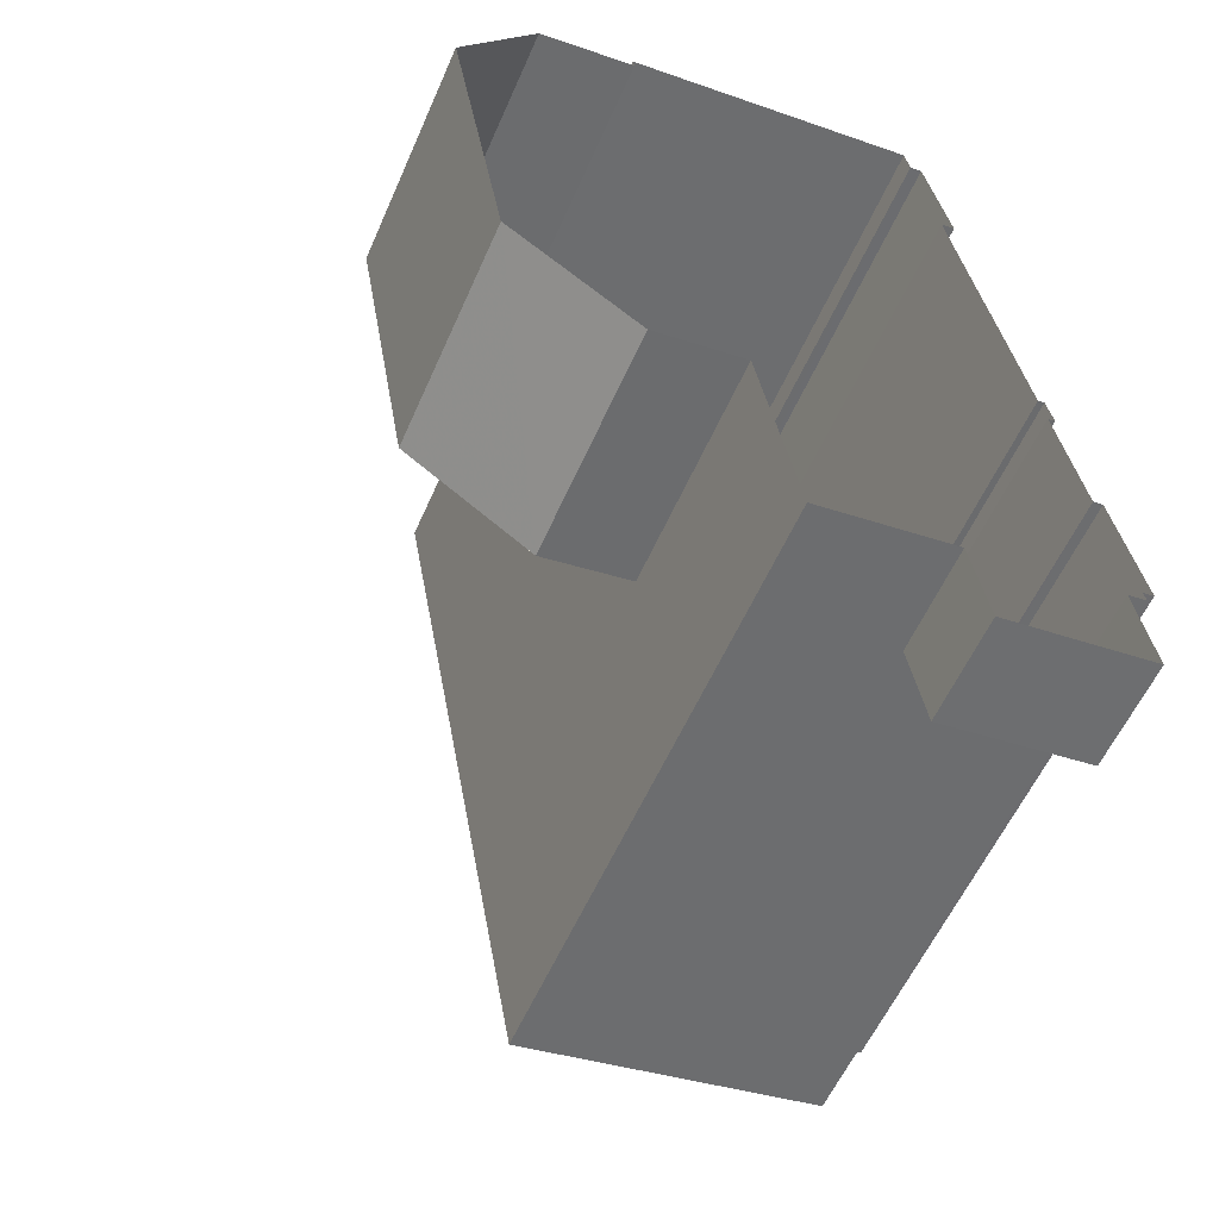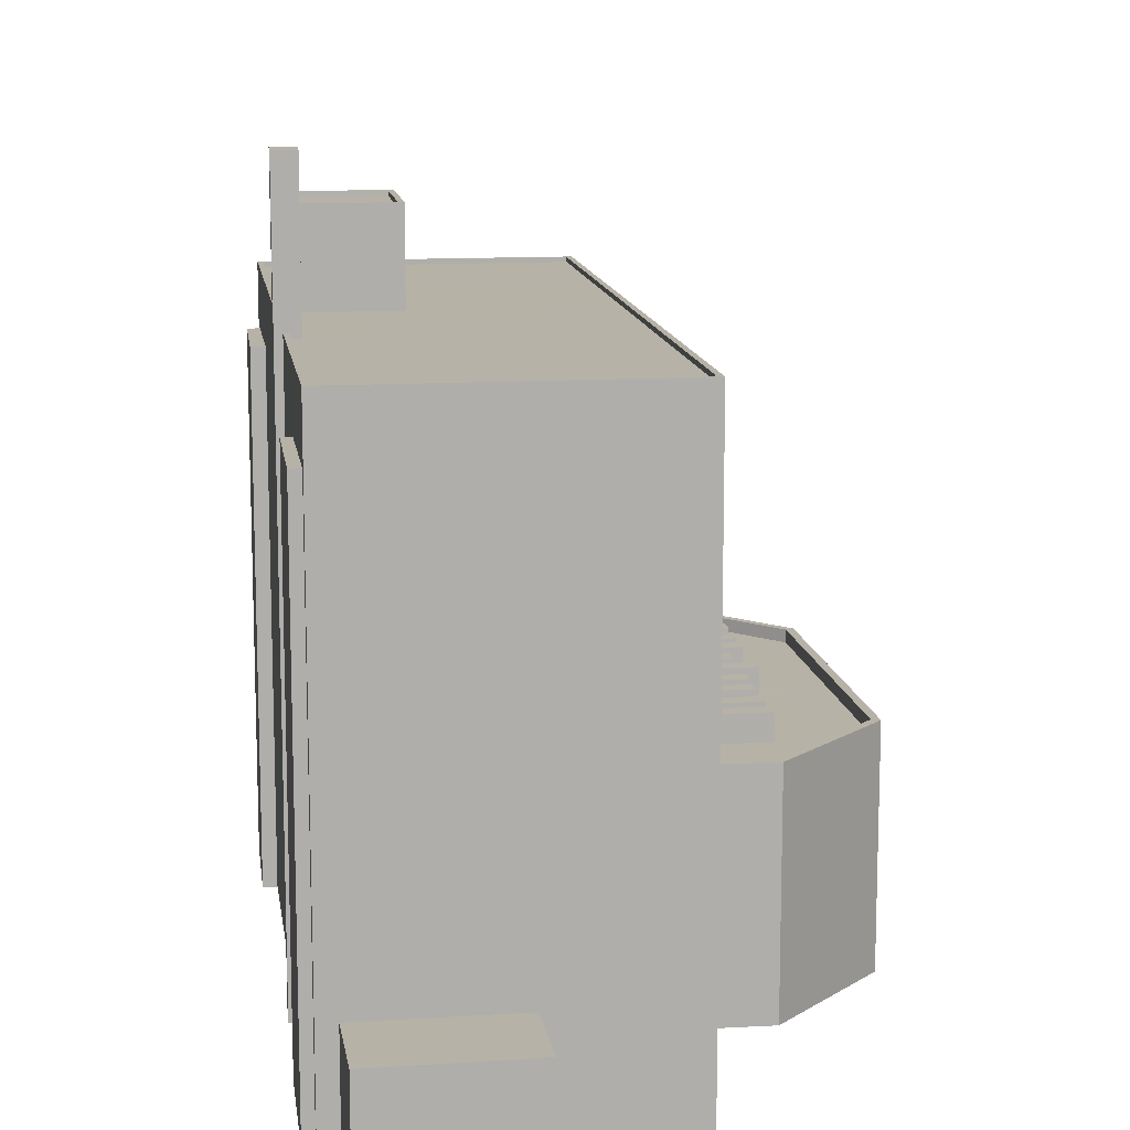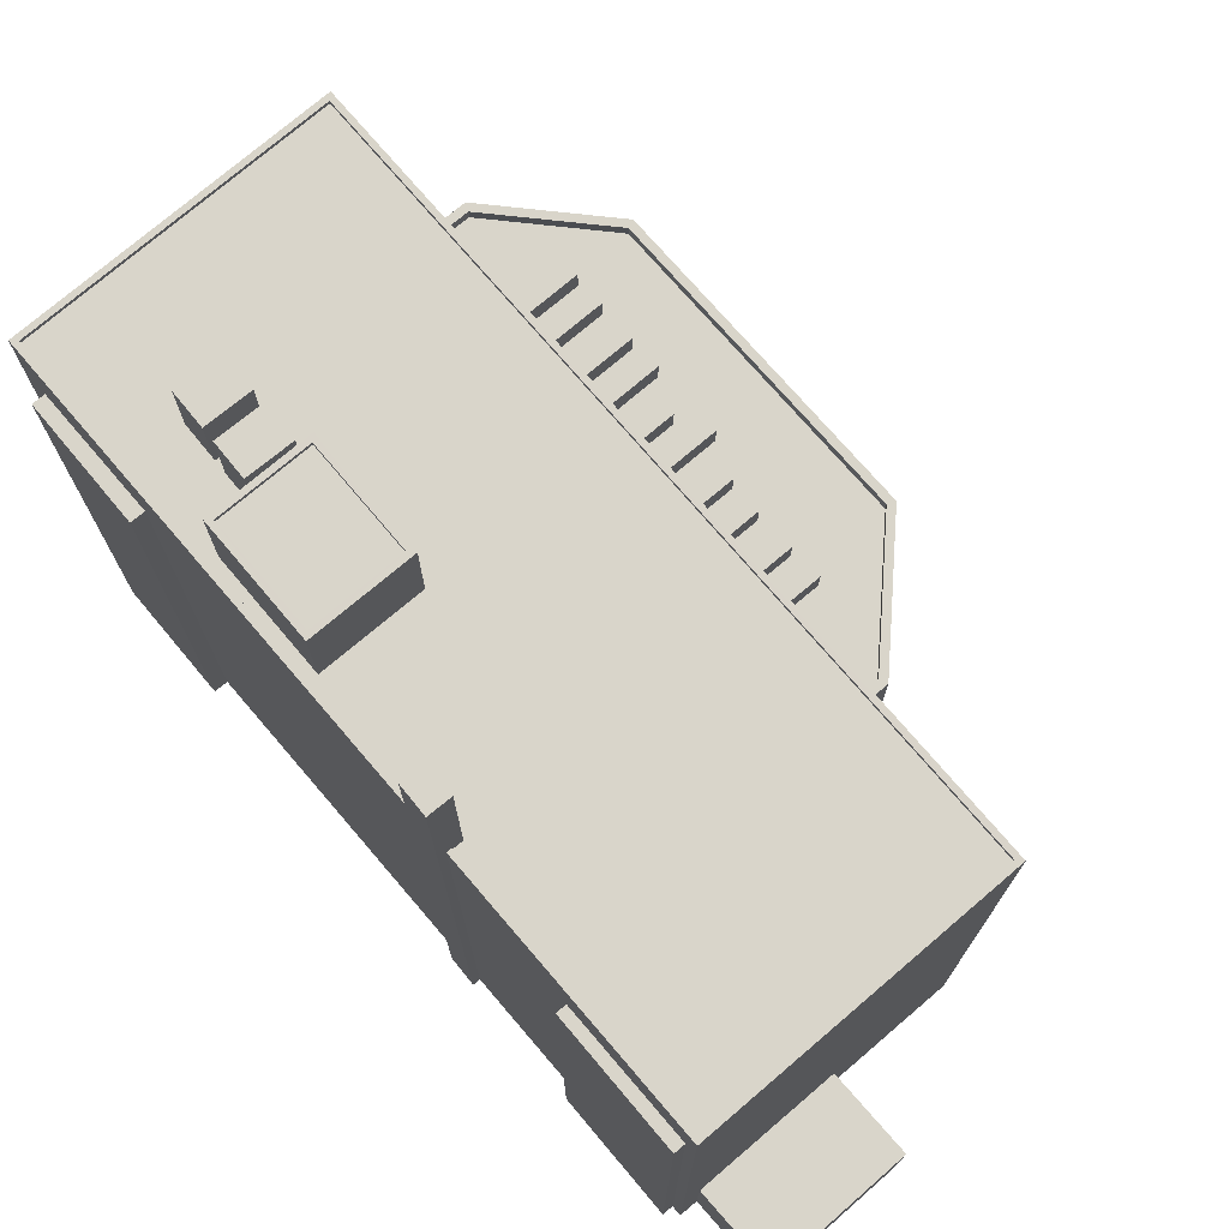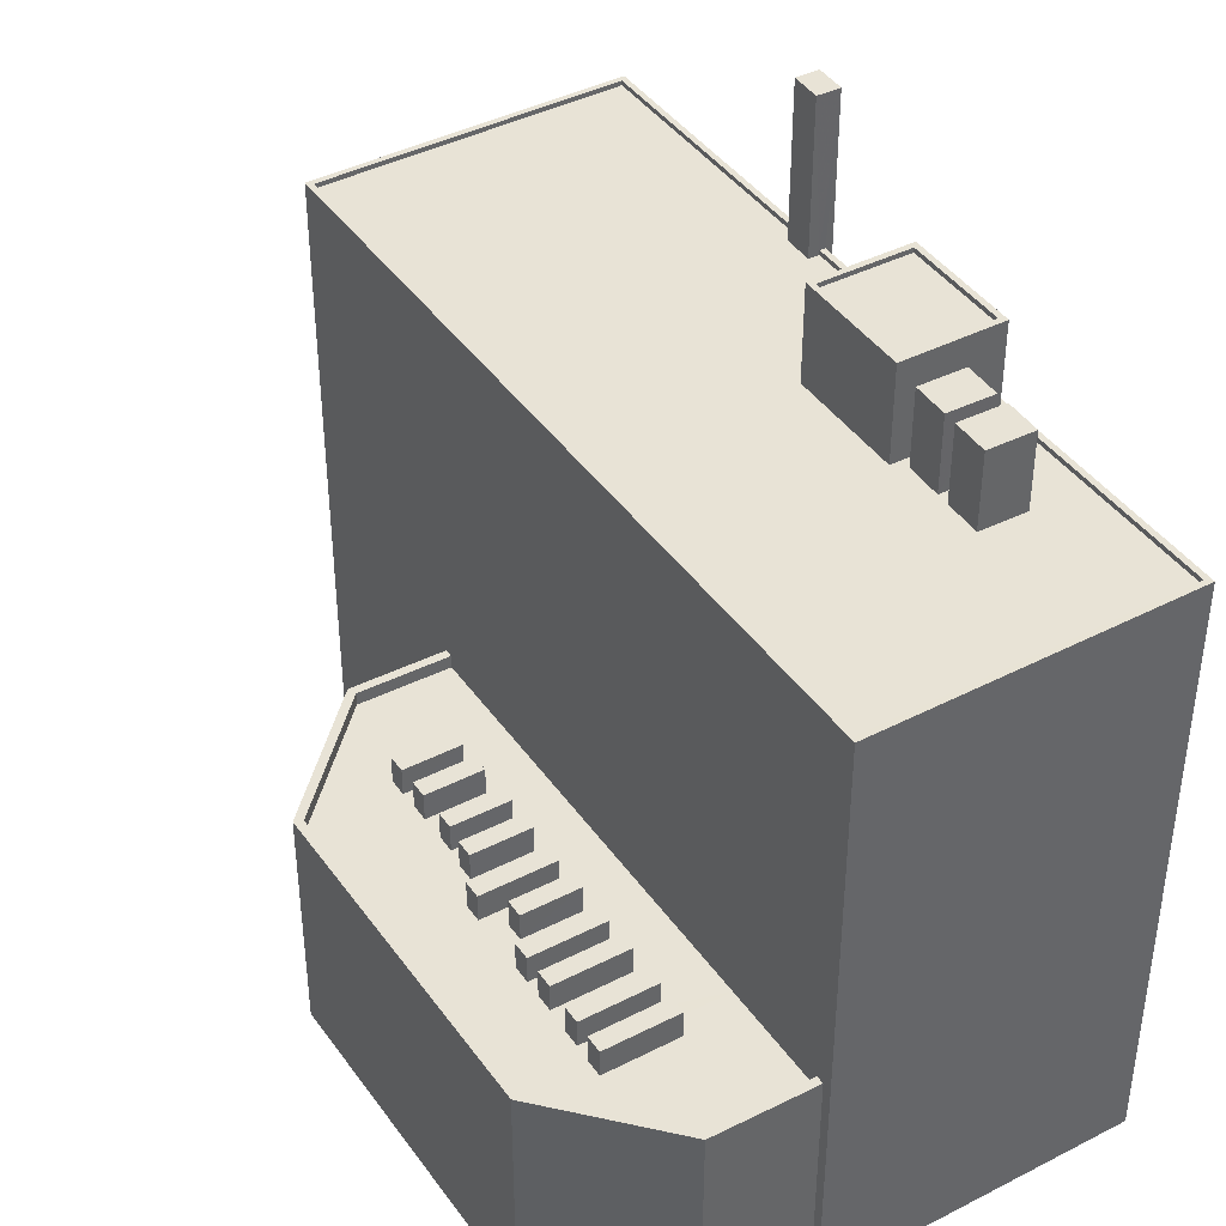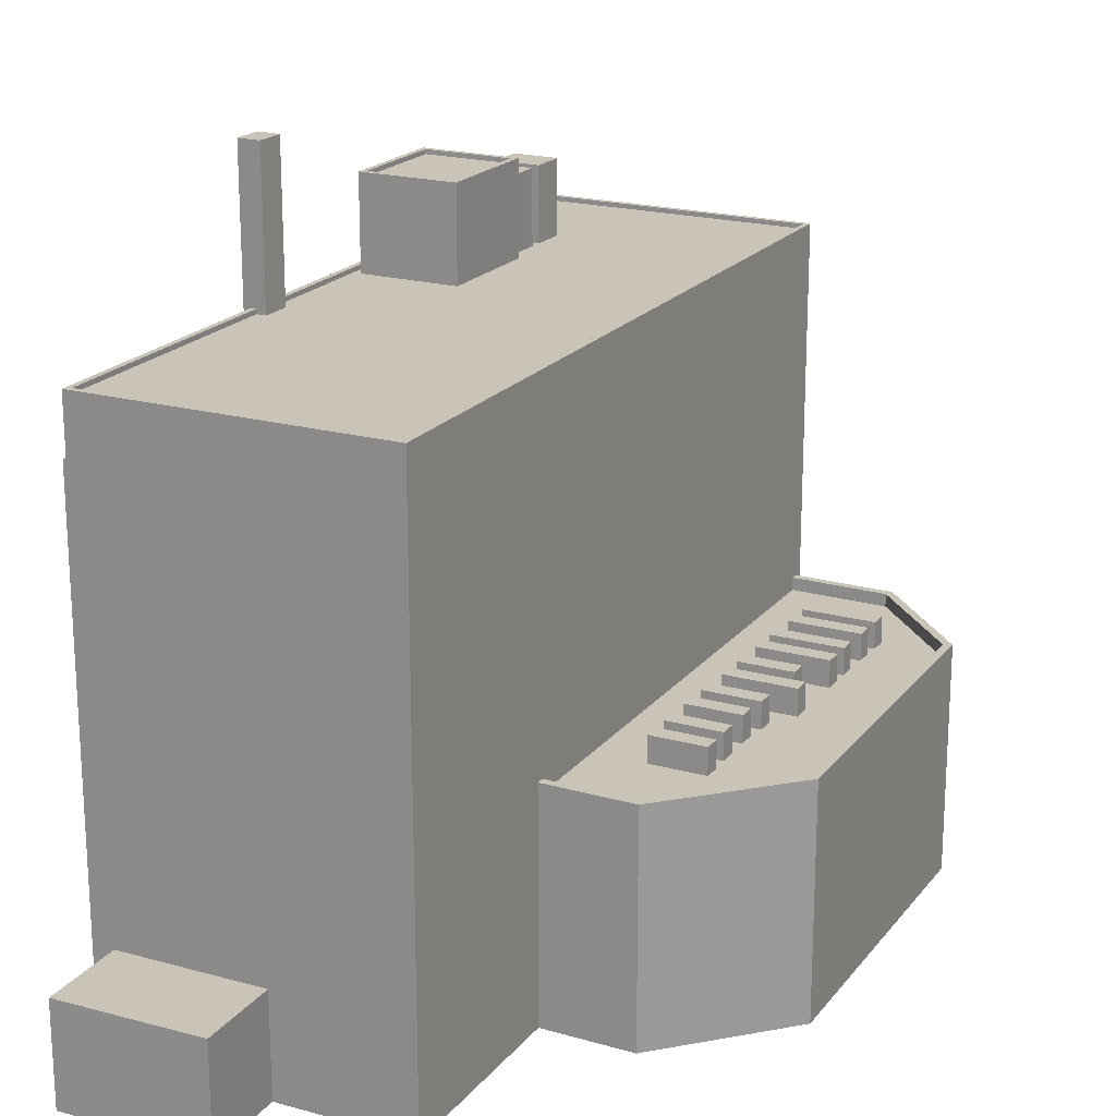
<metadata>
{"format":"obj","ext":"obj","renderer":"f3d","projection":"perspective","resolution":1024,"background":"white","views":[{"elev":-57.6,"azim":156.4,"up":"+Y"},{"elev":12.5,"azim":-18.3,"up":"+Z"},{"elev":74.7,"azim":-50.7,"up":"+Z"},{"elev":41.5,"azim":137.9,"up":"+Z"},{"elev":19.9,"azim":16.8,"up":"+Z"}]}
</metadata>
<code>
v -6038 -3.444e+04 4.644
v -6038 -3.445e+04 4.644
v -6055 -3.444e+04 4.643
v -6055 -3.444e+04 4.643
v -6057 -3.445e+04 4.642
v -6056 -3.444e+04 4.643
v -6033 -3.445e+04 4.644
v -6029 -3.445e+04 4.644
v -6032 -3.447e+04 4.641
v -6061 -3.448e+04 4.639
v -6063 -3.448e+04 4.638
v -6061 -3.448e+04 4.639
v -6062 -3.449e+04 4.637
v -6053 -3.448e+04 4.638
v -6054 -3.449e+04 4.638
v -6039 -3.448e+04 4.64
v -6044 -3.448e+04 4.64
v -6060 -3.447e+04 4.64
v -6060 -3.447e+04 4.64
v -6059 -3.447e+04 4.64
v -6060 -3.447e+04 4.64
v -6061 -3.448e+04 4.638
v -6062 -3.448e+04 4.638
v -6062 -3.448e+04 4.638
v -6046 -3.449e+04 4.639
v -6056 -3.445e+04 4.642
v -6060 -3.447e+04 44.24
v -6060 -3.447e+04 44.24
v -6059 -3.447e+04 44.24
v -6058 -3.447e+04 44.24
v -6059 -3.447e+04 36.08
v -6062 -3.448e+04 36.08
v -6059 -3.447e+04 36.08
v -6057 -3.446e+04 36.08
v -6058 -3.446e+04 36.08
v -6059 -3.447e+04 36.08
v -6046 -3.449e+04 36.08
v -6058 -3.447e+04 36.08
v -6052 -3.446e+04 36.08
v -6042 -3.446e+04 36.08
v -6051 -3.446e+04 36.08
v -6041 -3.446e+04 36.08
v -6056 -3.445e+04 36.08
v -6056 -3.445e+04 36.08
v -6054 -3.445e+04 36.08
v -6051 -3.445e+04 36.08
v -6053 -3.445e+04 36.08
v -6056 -3.445e+04 36.08
v -6051 -3.445e+04 36.08
v -6051 -3.445e+04 36.08
v -6040 -3.445e+04 36.08
v -6053 -3.445e+04 36.08
v -6053 -3.445e+04 36.08
v -6054 -3.444e+04 36.08
v -6050 -3.445e+04 36.08
v -6039 -3.445e+04 36.08
v -6062 -3.448e+04 36.33
v -6046 -3.449e+04 36.33
v -6062 -3.448e+04 36.33
v -6038 -3.444e+04 36.33
v -6039 -3.445e+04 36.33
v -6060 -3.447e+04 36.33
v -6059 -3.447e+04 36.33
v -6054 -3.444e+04 36.33
v -6055 -3.444e+04 36.33
v -6059 -3.447e+04 36.33
v -6059 -3.447e+04 36.33
v -6046 -3.449e+04 36.33
v -6054 -3.445e+04 40.09
v -6051 -3.445e+04 40.09
v -6053 -3.445e+04 40.09
v -6051 -3.445e+04 40.09
v -6051 -3.445e+04 40.09
v -6053 -3.445e+04 40.09
v -6053 -3.445e+04 40.09
v -6050 -3.445e+04 40.09
v -6055 -3.444e+04 33.02
v -6056 -3.444e+04 33.02
v -6057 -3.445e+04 33.02
v -6056 -3.445e+04 33.02
v -6053 -3.448e+04 10.24
v -6062 -3.449e+04 10.24
v -6054 -3.449e+04 10.24
v -6061 -3.448e+04 10.24
v -6037 -3.447e+04 17.88
v -6037 -3.447e+04 17.88
v -6040 -3.447e+04 17.88
v -6040 -3.447e+04 17.88
v -6033 -3.447e+04 16.43
v -6037 -3.447e+04 16.43
v -6039 -3.448e+04 16.42
v -6040 -3.447e+04 16.43
v -6044 -3.447e+04 16.42
v -6043 -3.447e+04 16.43
v -6037 -3.447e+04 16.43
v -6040 -3.447e+04 16.43
v -6040 -3.447e+04 16.43
v -6032 -3.447e+04 16.43
v -6042 -3.447e+04 16.43
v -6032 -3.447e+04 16.43
v -6037 -3.447e+04 16.43
v -6040 -3.447e+04 16.43
v -6042 -3.447e+04 16.43
v -6039 -3.447e+04 16.43
v -6036 -3.447e+04 16.43
v -6036 -3.447e+04 16.43
v -6032 -3.447e+04 16.43
v -6036 -3.447e+04 16.43
v -6036 -3.446e+04 16.43
v -6039 -3.446e+04 16.43
v -6031 -3.447e+04 16.43
v -6042 -3.446e+04 16.43
v -6039 -3.447e+04 16.43
v -6039 -3.446e+04 16.43
v -6041 -3.446e+04 16.43
v -6038 -3.446e+04 16.43
v -6036 -3.446e+04 16.43
v -6035 -3.446e+04 16.43
v -6031 -3.446e+04 16.43
v -6031 -3.446e+04 16.43
v -6035 -3.446e+04 16.43
v -6034 -3.446e+04 16.43
v -6038 -3.446e+04 16.43
v -6038 -3.446e+04 16.43
v -6041 -3.446e+04 16.43
v -6038 -3.446e+04 16.43
v -6041 -3.446e+04 16.43
v -6038 -3.446e+04 16.43
v -6030 -3.446e+04 16.43
v -6034 -3.446e+04 16.43
v -6035 -3.446e+04 16.43
v -6030 -3.446e+04 16.43
v -6033 -3.446e+04 16.43
v -6034 -3.446e+04 16.43
v -6037 -3.446e+04 16.43
v -6040 -3.446e+04 16.43
v -6038 -3.446e+04 16.43
v -6030 -3.446e+04 16.43
v -6033 -3.446e+04 16.43
v -6037 -3.446e+04 16.43
v -6040 -3.445e+04 16.43
v -6037 -3.445e+04 16.43
v -6033 -3.445e+04 16.43
v -6029 -3.445e+04 16.43
v -6033 -3.445e+04 16.43
v -6033 -3.445e+04 16.43
v -6037 -3.445e+04 16.43
v -6040 -3.445e+04 16.43
v -6037 -3.445e+04 16.43
v -6029 -3.445e+04 16.43
v -6033 -3.445e+04 16.43
v -6032 -3.445e+04 16.43
v -6038 -3.445e+04 16.43
v -6036 -3.445e+04 16.43
v -6032 -3.447e+04 17.13
v -6029 -3.445e+04 17.13
v -6032 -3.447e+04 17.13
v -6039 -3.448e+04 17.12
v -6039 -3.448e+04 17.12
v -6033 -3.445e+04 17.13
v -6033 -3.445e+04 17.13
v -6044 -3.448e+04 17.12
v -6038 -3.445e+04 17.13
v -6038 -3.445e+04 17.13
v -6044 -3.447e+04 17.12
v -6029 -3.445e+04 17.13
v -6037 -3.447e+04 17.88
v -6036 -3.447e+04 17.88
v -6040 -3.447e+04 17.88
v -6040 -3.447e+04 17.88
v -6036 -3.447e+04 17.88
v -6039 -3.447e+04 17.88
v -6039 -3.447e+04 17.88
v -6036 -3.447e+04 17.88
v -6036 -3.446e+04 17.88
v -6039 -3.446e+04 17.88
v -6039 -3.446e+04 17.88
v -6036 -3.446e+04 17.88
v -6034 -3.446e+04 17.88
v -6038 -3.446e+04 17.88
v -6038 -3.446e+04 17.88
v -6035 -3.446e+04 17.88
v -6038 -3.446e+04 17.88
v -6035 -3.446e+04 17.88
v -6038 -3.446e+04 17.88
v -6035 -3.446e+04 17.88
v -6034 -3.446e+04 17.88
v -6038 -3.446e+04 17.88
v -6038 -3.446e+04 17.88
v -6034 -3.446e+04 17.88
v -6033 -3.446e+04 17.88
v -6037 -3.446e+04 17.88
v -6037 -3.446e+04 17.88
v -6033 -3.446e+04 17.88
v -6037 -3.445e+04 17.88
v -6033 -3.445e+04 17.88
v -6037 -3.445e+04 17.88
v -6033 -3.445e+04 17.88
v -6033 -3.445e+04 17.88
v -6036 -3.445e+04 17.88
v -6037 -3.445e+04 17.88
v -6032 -3.445e+04 17.88
v -6061 -3.448e+04 33.01
v -6061 -3.448e+04 33.01
v -6063 -3.448e+04 33.01
v -6062 -3.448e+04 33.01
v -6057 -3.446e+04 40.87
v -6052 -3.446e+04 40.87
v -6051 -3.446e+04 40.87
v -6056 -3.445e+04 40.87
v -6052 -3.446e+04 41.12
v -6052 -3.446e+04 41.12
v -6051 -3.446e+04 41.12
v -6051 -3.446e+04 41.12
v -6057 -3.446e+04 41.12
v -6056 -3.445e+04 41.12
v -6056 -3.445e+04 41.12
v -6057 -3.446e+04 41.12
f 1 2 3
f 3 2 4
f 5 6 4
f 2 7 8
f 9 2 8
f 10 11 12
f 13 14 15
f 16 17 9
f 18 19 20
f 21 18 20
f 22 23 24
f 11 10 24
f 14 13 22
f 14 17 25
f 5 4 26
f 10 21 17
f 20 26 17
f 4 2 26
f 17 2 9
f 21 20 17
f 10 22 24
f 14 22 10
f 14 10 17
f 26 2 17
f 27 28 29
f 30 27 29
f 31 32 33
f 34 35 36
f 32 37 33
f 38 34 36
f 38 39 34
f 33 40 39
f 37 40 33
f 39 38 33
f 41 40 42
f 43 44 35
f 45 44 43
f 41 39 40
f 43 35 34
f 46 45 41
f 46 41 42
f 43 41 45
f 47 48 44
f 49 50 51
f 51 50 42
f 44 45 47
f 42 50 46
f 52 47 49
f 48 47 52
f 49 47 50
f 53 48 52
f 48 53 54
f 49 51 55
f 56 54 55
f 51 56 55
f 55 54 53
f 57 58 59
f 58 60 61
f 57 59 62
f 63 64 65
f 61 60 65
f 66 64 63
f 62 59 67
f 68 58 61
f 58 68 59
f 64 61 65
f 69 70 71
f 69 72 70
f 73 74 75
f 73 76 74
f 77 78 79
f 80 77 79
f 81 82 83
f 81 84 82
f 85 86 87
f 88 85 87
f 89 90 91
f 92 93 91
f 92 94 93
f 90 92 91
f 95 96 97
f 89 98 95
f 96 99 97
f 100 98 89
f 97 99 94
f 97 94 92
f 89 101 90
f 101 95 97
f 89 95 101
f 102 103 99
f 102 104 103
f 102 105 104
f 106 107 105
f 98 107 106
f 102 99 96
f 98 106 95
f 106 105 102
f 108 109 110
f 111 109 108
f 110 112 113
f 111 108 107
f 113 112 103
f 113 103 104
f 107 108 105
f 108 110 113
f 114 115 112
f 114 116 115
f 117 118 116
f 111 119 118
f 111 118 109
f 114 112 110
f 114 117 116
f 117 109 118
f 120 121 122
f 121 123 124
f 120 122 119
f 123 125 124
f 124 125 115
f 119 122 118
f 124 115 116
f 122 121 124
f 126 127 125
f 126 128 127
f 120 129 130
f 131 130 128
f 120 130 121
f 126 125 123
f 131 121 130
f 126 131 128
f 132 133 134
f 132 134 129
f 129 134 130
f 135 136 137
f 133 135 137
f 137 136 127
f 137 127 128
f 134 133 137
f 132 138 139
f 140 136 135
f 140 141 136
f 142 141 140
f 132 139 133
f 139 143 142
f 138 143 139
f 139 142 140
f 144 145 146
f 144 146 138
f 138 146 143
f 147 148 149
f 146 145 147
f 149 148 141
f 149 141 142
f 146 147 149
f 150 151 152
f 144 150 145
f 151 153 154
f 154 153 148
f 154 148 147
f 152 151 154
f 145 150 152
f 155 156 157
f 158 155 159
f 156 160 161
f 158 159 162
f 161 160 163
f 161 163 164
f 162 159 165
f 157 156 166
f 155 157 159
f 166 156 161
f 167 168 169
f 170 167 169
f 171 172 173
f 174 171 173
f 175 176 177
f 175 178 176
f 179 180 181
f 182 179 181
f 183 184 185
f 183 186 184
f 187 188 189
f 190 187 189
f 191 192 193
f 194 191 193
f 195 196 197
f 195 198 196
f 199 200 201
f 199 202 200
f 203 204 205
f 206 203 205
f 207 208 209
f 210 207 209
f 211 212 213
f 214 211 213
f 211 215 212
f 213 216 217
f 214 213 217
f 217 216 215
f 218 215 211
f 217 215 218
f 62 18 21
f 18 62 28
f 33 29 67
f 31 33 67
f 29 28 67
f 67 28 62
f 28 19 18
f 28 27 19
f 20 19 63
f 19 27 63
f 36 66 38
f 38 66 30
f 66 27 30
f 63 27 66
f 38 29 33
f 38 30 29
f 26 20 80
f 20 63 80
f 4 77 3
f 80 63 65
f 77 80 65
f 3 77 65
f 24 23 206
f 23 57 206
f 10 203 21
f 203 57 62
f 206 57 203
f 21 203 62
f 14 25 81
f 25 58 81
f 22 84 23
f 81 58 57
f 84 81 57
f 23 84 57
f 2 1 163
f 1 60 163
f 17 162 25
f 103 60 58
f 125 60 115
f 127 60 125
f 25 162 58
f 115 60 112
f 136 60 127
f 112 60 103
f 141 60 136
f 99 103 58
f 148 60 141
f 94 99 58
f 153 164 148
f 93 94 165
f 163 60 164
f 162 165 58
f 164 60 148
f 165 94 58
f 65 1 3
f 65 60 1
f 64 54 56
f 61 64 56
f 37 68 40
f 42 40 61
f 51 42 61
f 40 68 61
f 51 61 56
f 59 37 32
f 59 68 37
f 54 64 48
f 64 66 44
f 48 64 44
f 66 36 35
f 44 66 35
f 31 59 32
f 31 67 59
f 69 71 47
f 45 69 47
f 71 70 50
f 47 71 50
f 50 72 46
f 50 70 72
f 46 69 45
f 46 72 69
f 75 74 53
f 52 75 53
f 74 76 55
f 53 74 55
f 55 73 49
f 55 76 73
f 49 75 52
f 49 73 75
f 26 79 5
f 26 80 79
f 79 6 5
f 79 78 6
f 4 6 78
f 77 4 78
f 14 83 15
f 14 81 83
f 82 13 15
f 83 82 15
f 22 13 82
f 84 22 82
f 88 87 97
f 92 88 97
f 87 86 101
f 97 87 101
f 101 85 90
f 101 86 85
f 90 88 92
f 90 85 88
f 164 151 161
f 164 153 151
f 166 151 150
f 166 161 151
f 100 157 98
f 98 157 107
f 107 157 111
f 120 157 166
f 111 157 119
f 144 166 150
f 119 157 120
f 129 120 166
f 144 138 166
f 132 129 166
f 138 132 166
f 91 159 89
f 89 157 100
f 89 159 157
f 165 159 91
f 93 165 91
f 163 160 7
f 2 163 7
f 156 8 7
f 160 156 7
f 155 9 8
f 156 155 8
f 158 16 9
f 155 158 9
f 162 16 158
f 162 17 16
f 170 169 102
f 96 170 102
f 169 168 106
f 102 169 106
f 106 167 95
f 106 168 167
f 95 170 96
f 95 167 170
f 113 173 172
f 113 104 173
f 108 113 172
f 171 108 172
f 174 108 171
f 174 105 108
f 173 105 174
f 173 104 105
f 177 176 114
f 110 177 114
f 176 178 117
f 114 176 117
f 117 175 109
f 117 178 175
f 109 177 110
f 109 175 177
f 181 180 124
f 116 181 124
f 180 179 122
f 124 180 122
f 122 182 118
f 122 179 182
f 118 181 116
f 118 182 181
f 183 185 126
f 123 183 126
f 185 184 131
f 126 185 131
f 131 186 121
f 131 184 186
f 121 183 123
f 121 186 183
f 189 188 137
f 128 189 137
f 188 187 134
f 137 188 134
f 134 190 130
f 134 187 190
f 130 189 128
f 130 190 189
f 193 192 140
f 135 193 140
f 192 191 139
f 140 192 139
f 139 194 133
f 139 191 194
f 133 193 135
f 133 194 193
f 195 197 149
f 142 195 149
f 197 196 146
f 149 197 146
f 146 198 143
f 146 196 198
f 143 195 142
f 143 198 195
f 201 200 154
f 147 201 154
f 200 202 152
f 154 200 152
f 152 199 145
f 152 202 199
f 145 201 147
f 145 199 201
f 24 205 11
f 24 206 205
f 205 12 11
f 205 204 12
f 10 12 204
f 203 10 204
f 41 213 212
f 39 41 212
f 217 210 209
f 214 217 209
f 211 209 208
f 211 214 209
f 218 208 207
f 218 211 208
f 218 207 210
f 217 218 210
f 215 39 212
f 215 34 39
f 43 34 215
f 216 43 215
f 41 43 216
f 213 41 216

</code>
